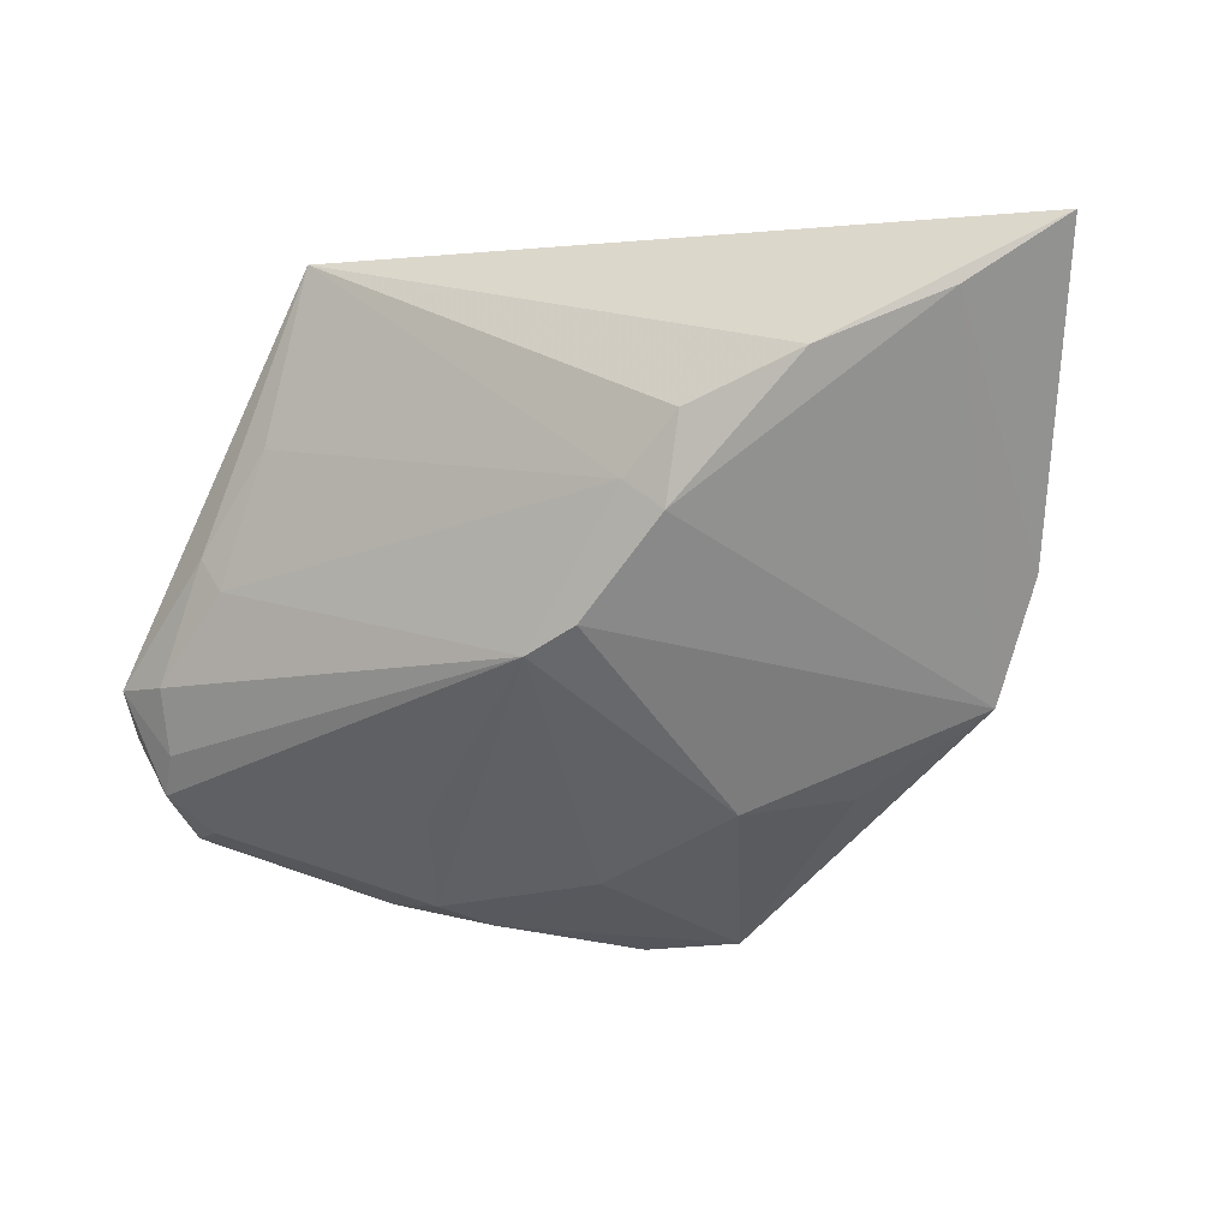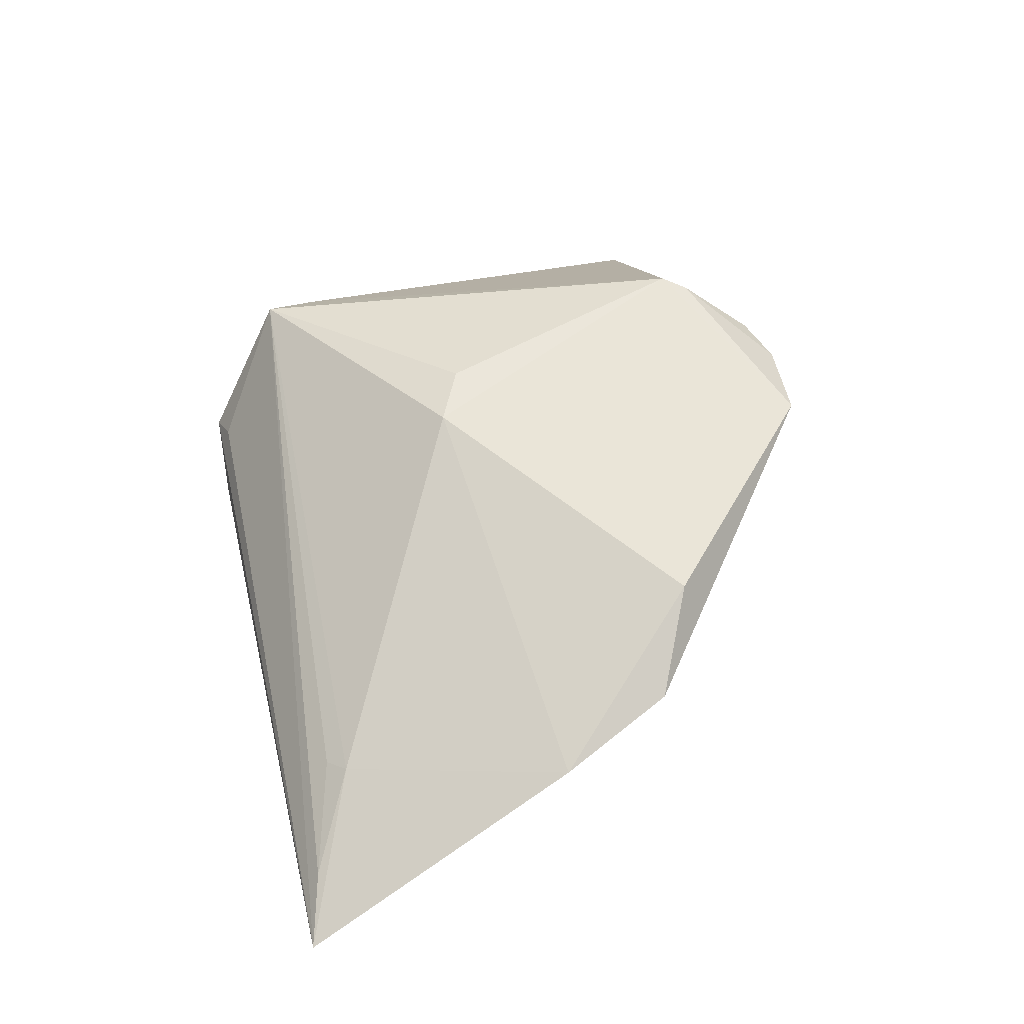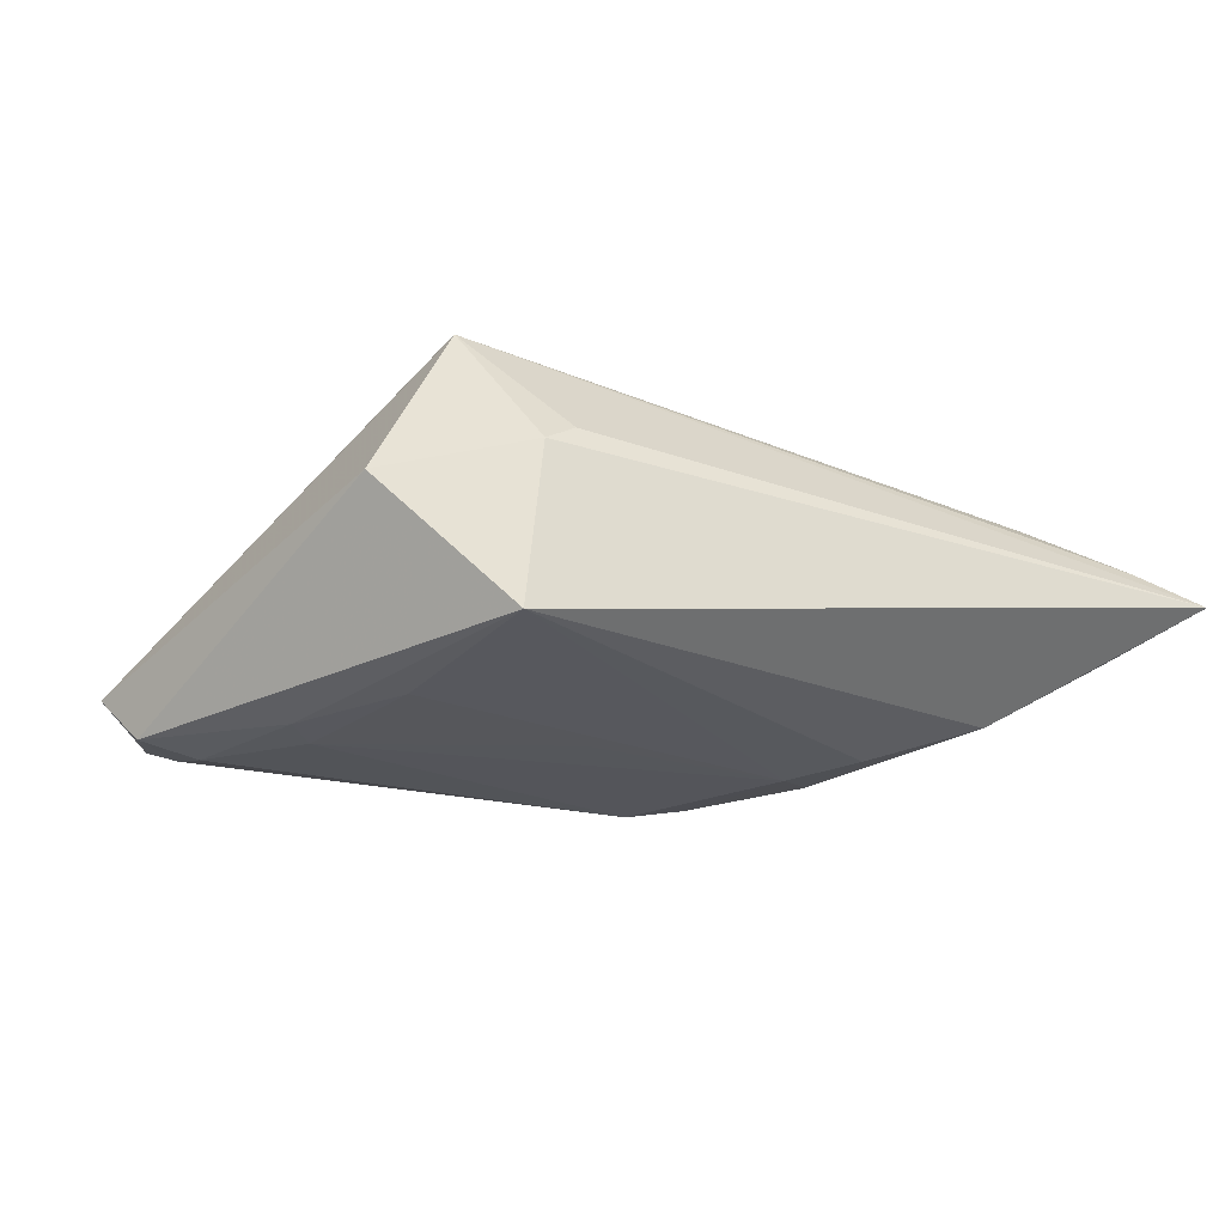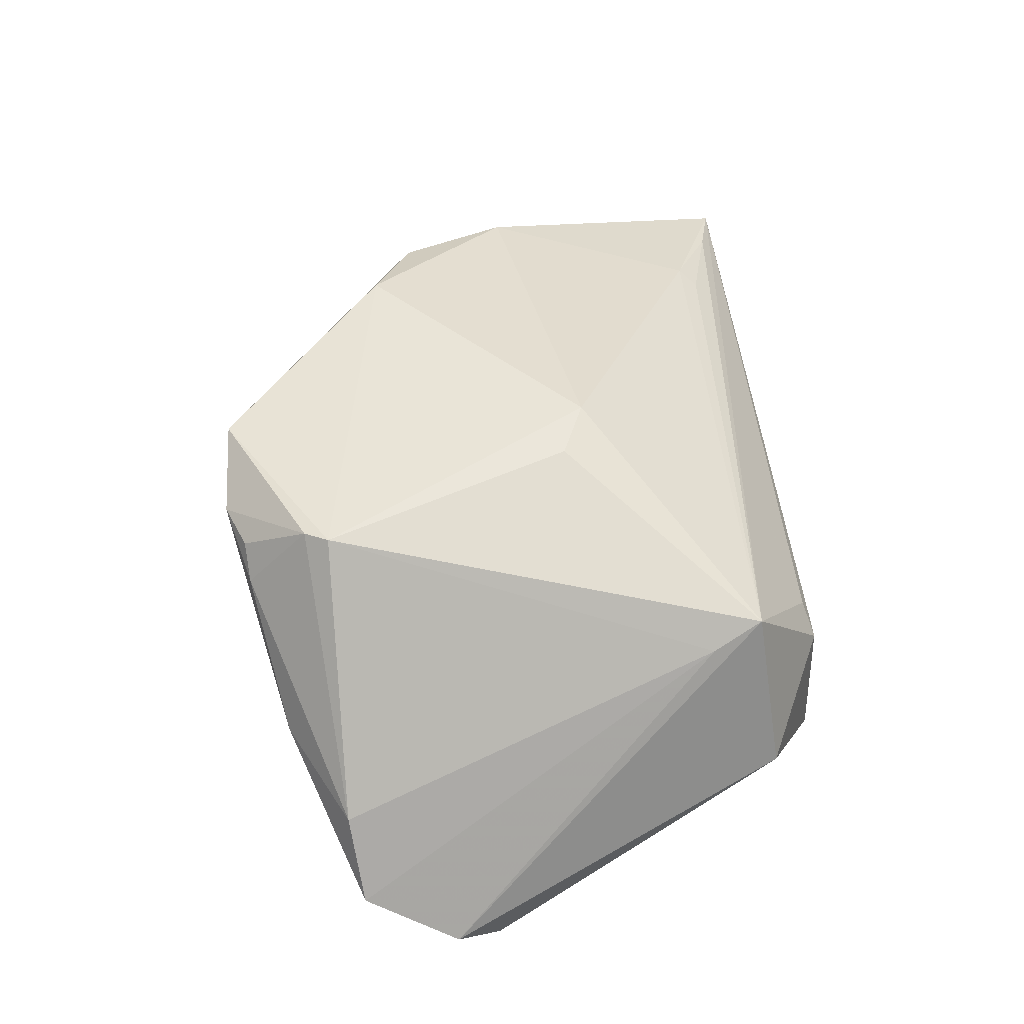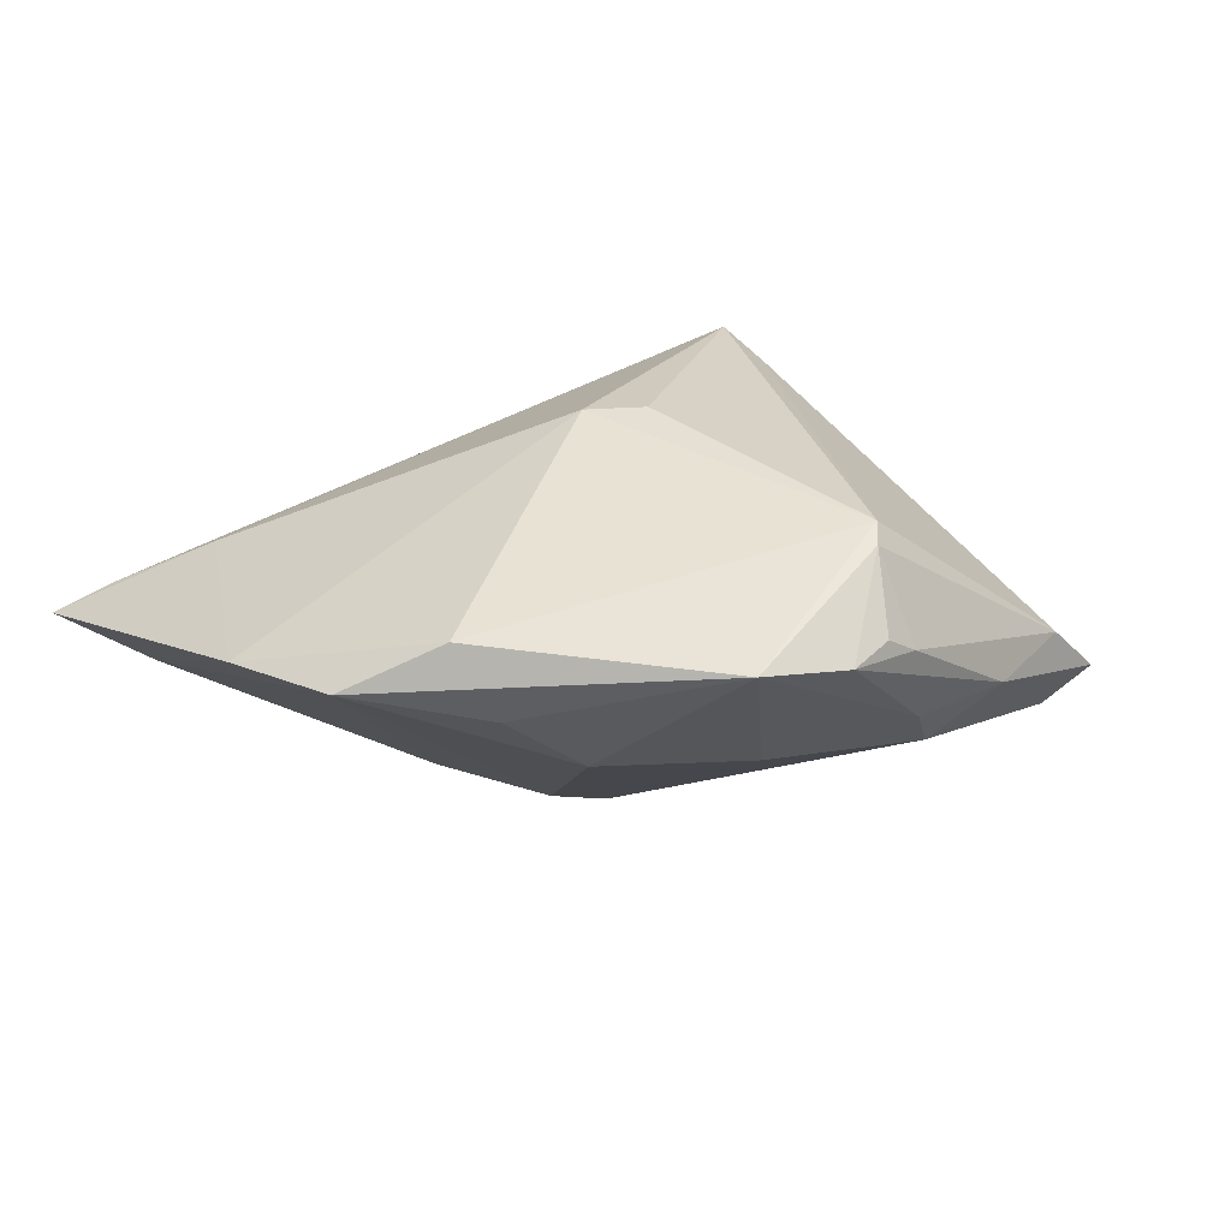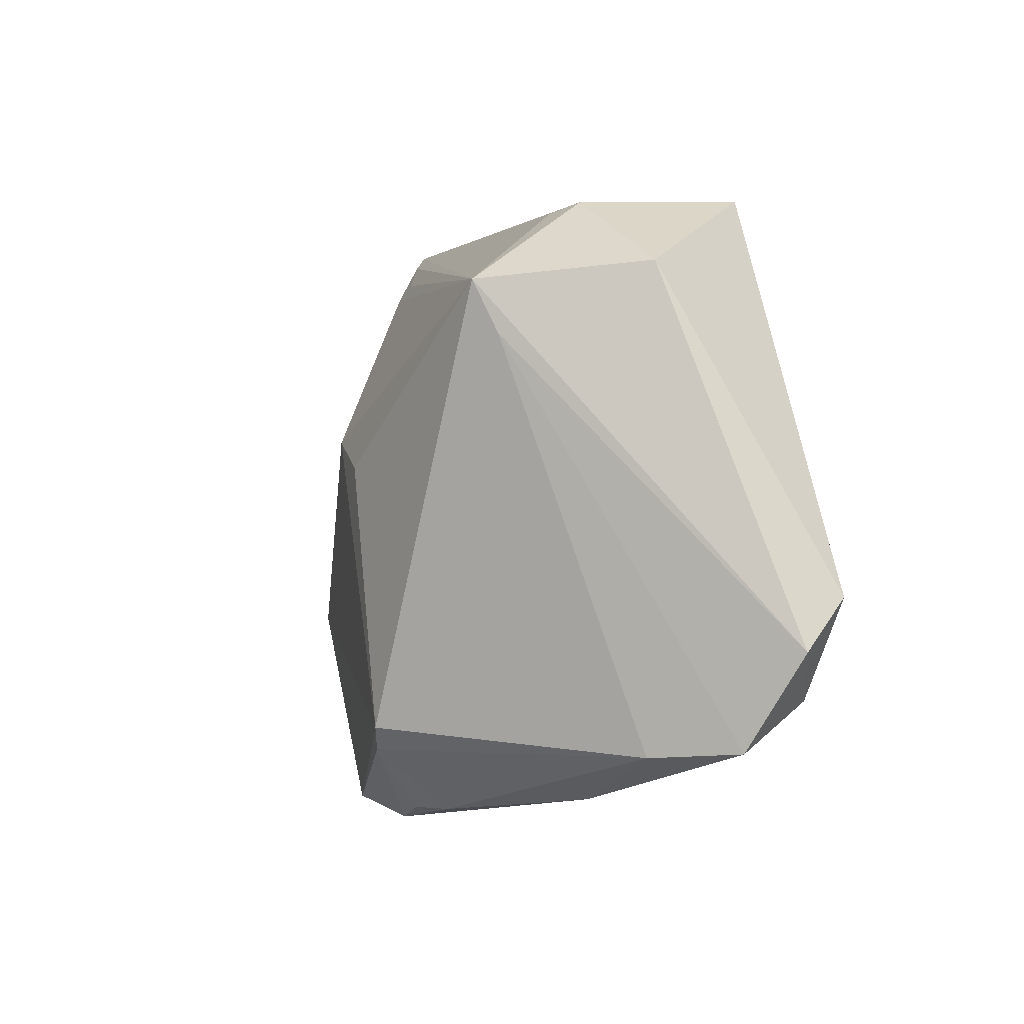
<metadata>
{"format":"obj","ext":"obj","renderer":"f3d","projection":"perspective","resolution":1024,"background":"white","views":[{"elev":-1.8,"azim":-147.3,"up":"+Y"},{"elev":54.7,"azim":-103.2,"up":"+Z"},{"elev":-23.1,"azim":154.7,"up":"+Z"},{"elev":54.8,"azim":82.7,"up":"+Z"},{"elev":37.9,"azim":-29.6,"up":"+Z"},{"elev":1.5,"azim":71.6,"up":"+Y"}]}
</metadata>
<code>
v -0.03984 0.02421 0.005771
v 0.009774 -0.03747 0.01371
v 0.03704 -0.02678 -0.01221
v 0.0293 -0.001502 -0.02034
v 0.0323 0.00199 -0.01989
v 0.01175 -0.0366 0.003687
v -0.0317 -0.01845 0.01785
v -0.003714 -0.03135 0.0004922
v 0.03766 -0.01137 -0.02016
v 0.02439 0.01298 -0.01928
v 0.03809 -0.01851 -0.01809
v -0.004385 0.004541 0.02267
v 0.04412 -0.01169 -0.01889
v 0.04279 -0.02773 -0.008228
v 0.01042 -0.02459 -0.01003
v 0.01484 0.03033 0.003179
v -0.04816 0.02505 -0.008348
v 0.03334 0.0237 -0.002116
v -0.0423 -0.01343 0.01194
v 0.003519 0.008282 -0.0198
v 0.02394 -0.03476 0.001917
v 0.006237 -0.03764 0.01648
v -0.02355 0.00488 -0.01922
v 0.02058 0.03185 -0.01706
v 0.0242 0.02195 0.01529
v 0.001973 0.001552 0.02267
v -0.025 0.01428 -0.01907
v 0.009581 -0.03025 0.02204
v -0.03784 0.02622 0.004673
v 0.01129 -0.02757 0.02267
v -0.03652 0.01964 -0.01537
v 0.04696 -0.01701 -0.01334
v 0.000844 -0.03964 0.01635
v 0.0262 0.01612 0.01302
v -0.04802 -0.0005158 0.009276
v 0.0148 -0.03429 -0.002435
v -0.01967 -0.024 0.0009416
v 0.01847 0.03132 0.0008712
v 0.04042 -0.0228 -0.01615
v -0.05715 0.03185 -0.002745
v -0.008789 -0.008458 -0.02062
v 0.02568 -0.02706 -0.01044
v -0.04971 0.0297 0.000456
v 0.03592 -0.0287 -0.0002065
v -0.01436 -0.005538 -0.01999
v -0.02852 -0.0225 0.009343
v -0.01935 0.007869 -0.01998
v -0.009505 -0.03862 0.01889
f 32 13 18
f 25 32 18
f 25 16 40
f 32 25 34
f 44 34 30
f 30 34 25
f 12 25 1
f 40 35 1
f 1 35 12
f 17 35 40
f 40 31 17
f 41 4 9
f 14 34 44
f 32 34 14
f 26 25 12
f 12 30 26
f 26 30 25
f 28 22 2
f 2 44 28
f 44 30 28
f 43 25 40
f 40 1 43
f 31 27 23
f 23 17 31
f 47 4 41
f 47 23 27
f 40 16 38
f 38 25 18
f 16 25 38
f 10 47 24
f 24 47 27
f 24 27 31
f 24 31 40
f 40 38 24
f 24 38 18
f 18 13 24
f 10 24 5
f 5 4 10
f 5 9 4
f 13 9 5
f 5 24 13
f 12 35 7
f 7 30 12
f 29 1 25
f 25 43 29
f 29 43 1
f 41 37 45
f 45 47 41
f 23 47 45
f 10 4 20
f 20 47 10
f 4 47 20
f 8 37 41
f 41 36 8
f 13 32 39
f 32 14 39
f 21 36 14
f 21 44 2
f 21 14 44
f 19 7 35
f 19 37 46
f 19 45 37
f 23 45 19
f 35 17 19
f 17 23 19
f 48 19 46
f 7 19 48
f 46 37 48
f 48 28 30
f 30 7 48
f 37 8 48
f 41 39 42
f 14 36 3
f 3 39 14
f 36 42 3
f 3 42 39
f 11 9 13
f 13 39 11
f 41 9 11
f 11 39 41
f 36 21 6
f 6 8 36
f 6 48 8
f 22 28 33
f 28 48 33
f 2 22 33
f 48 6 33
f 33 21 2
f 33 6 21
f 15 36 41
f 41 42 15
f 15 42 36

</code>
